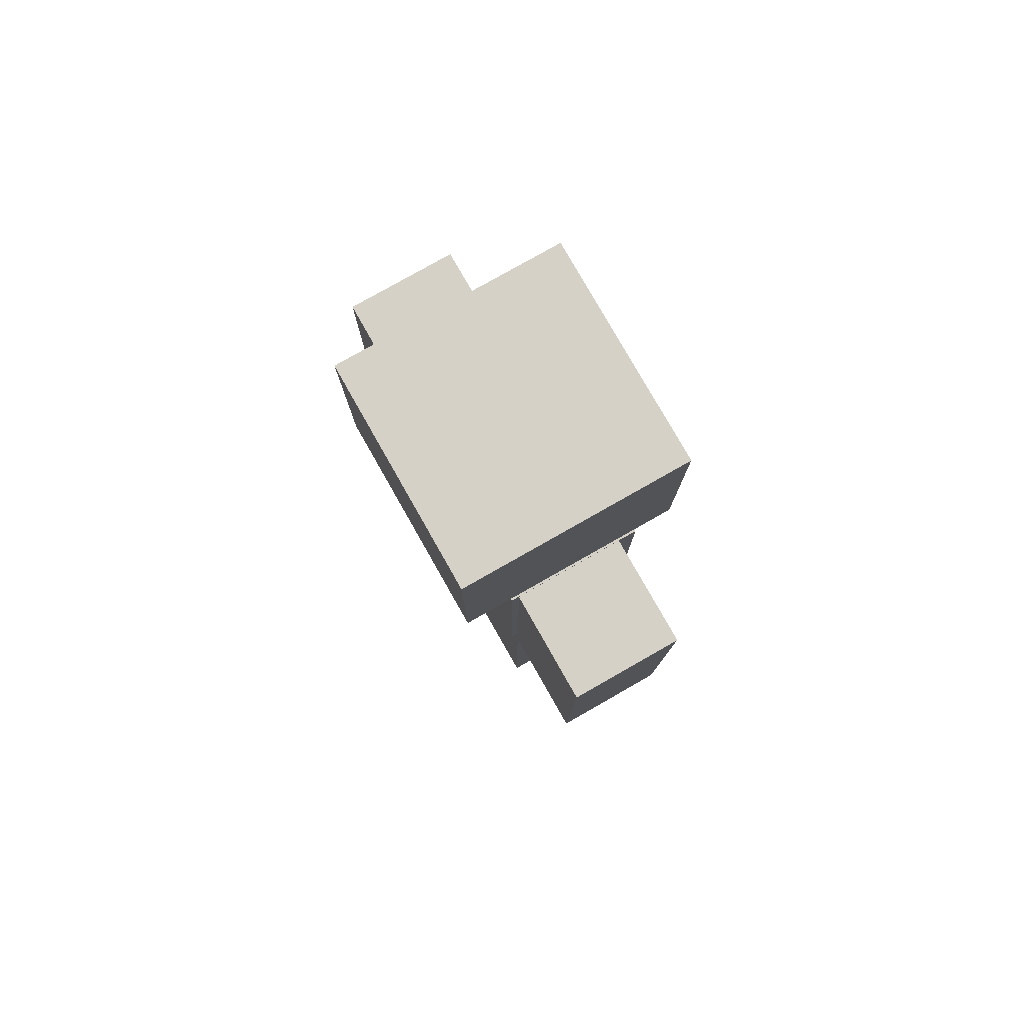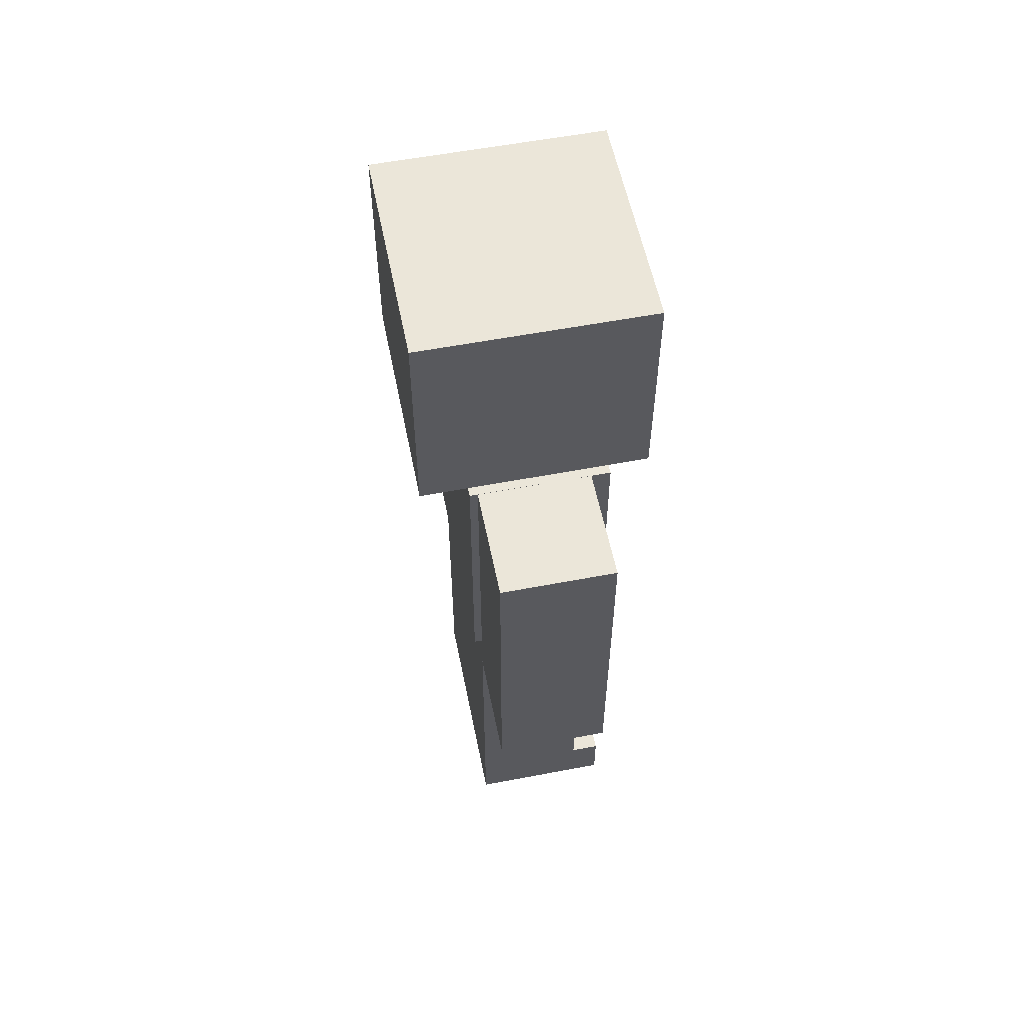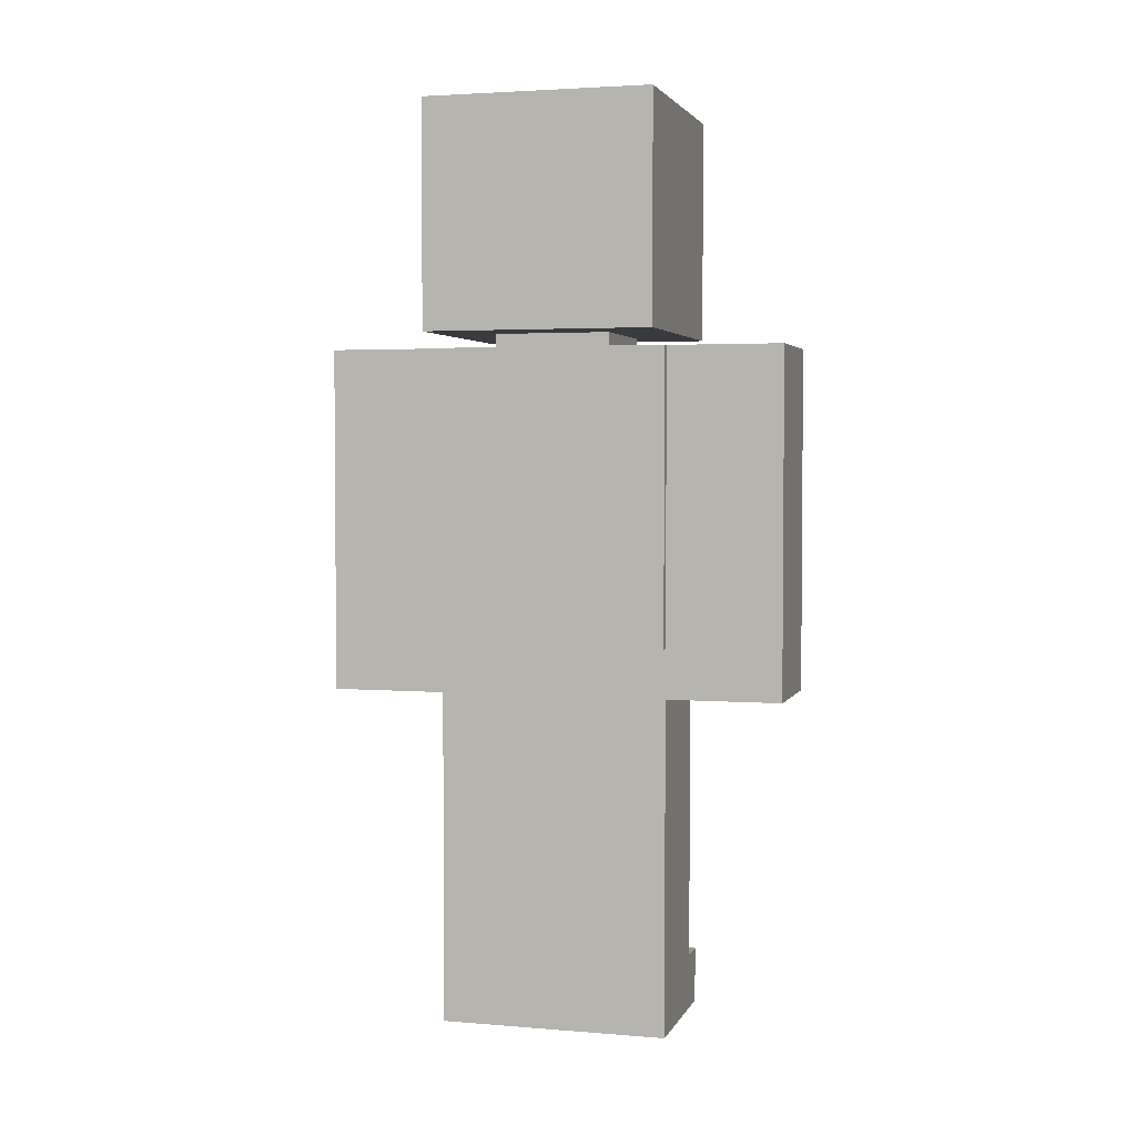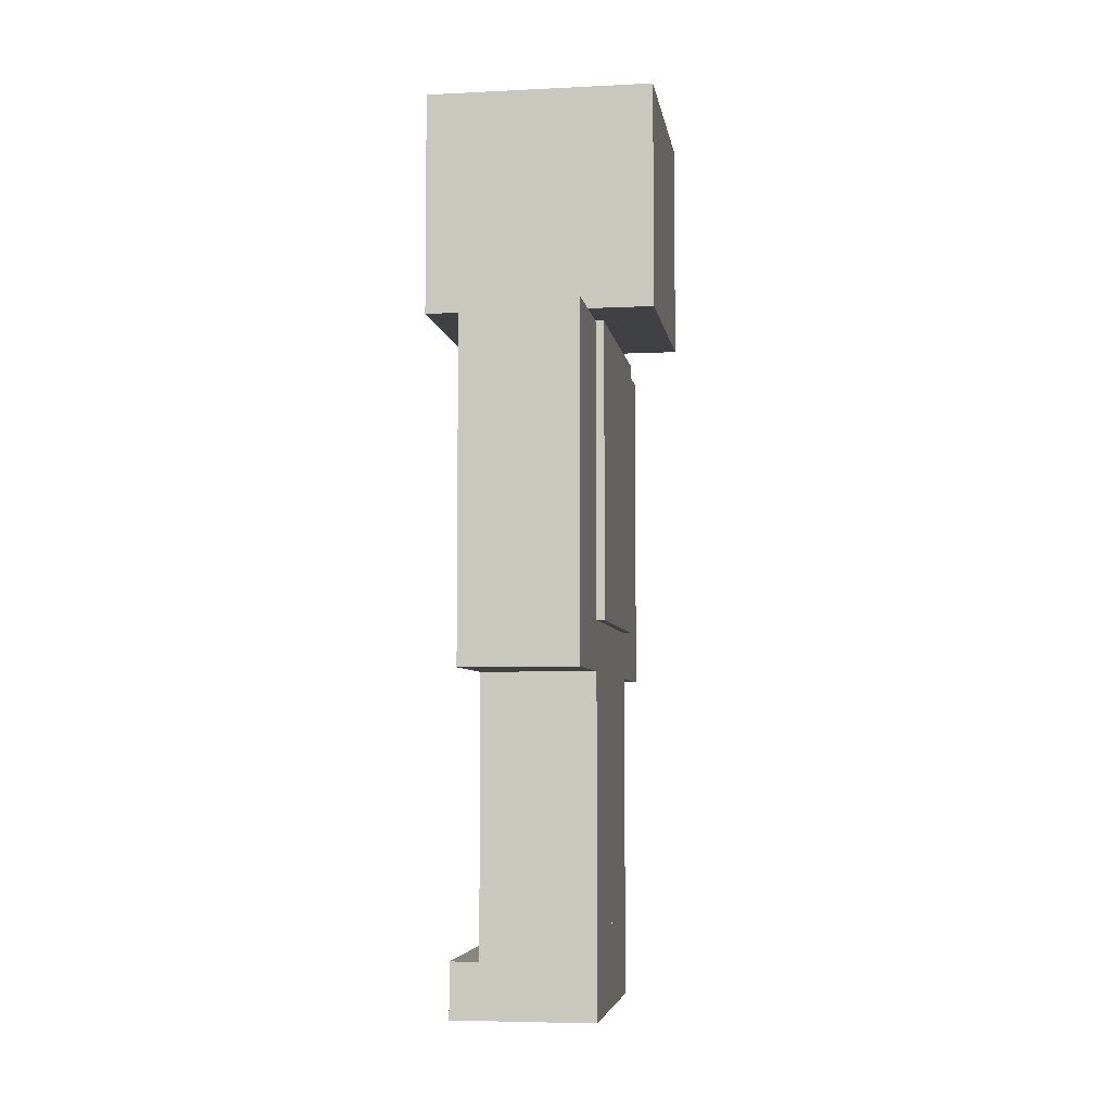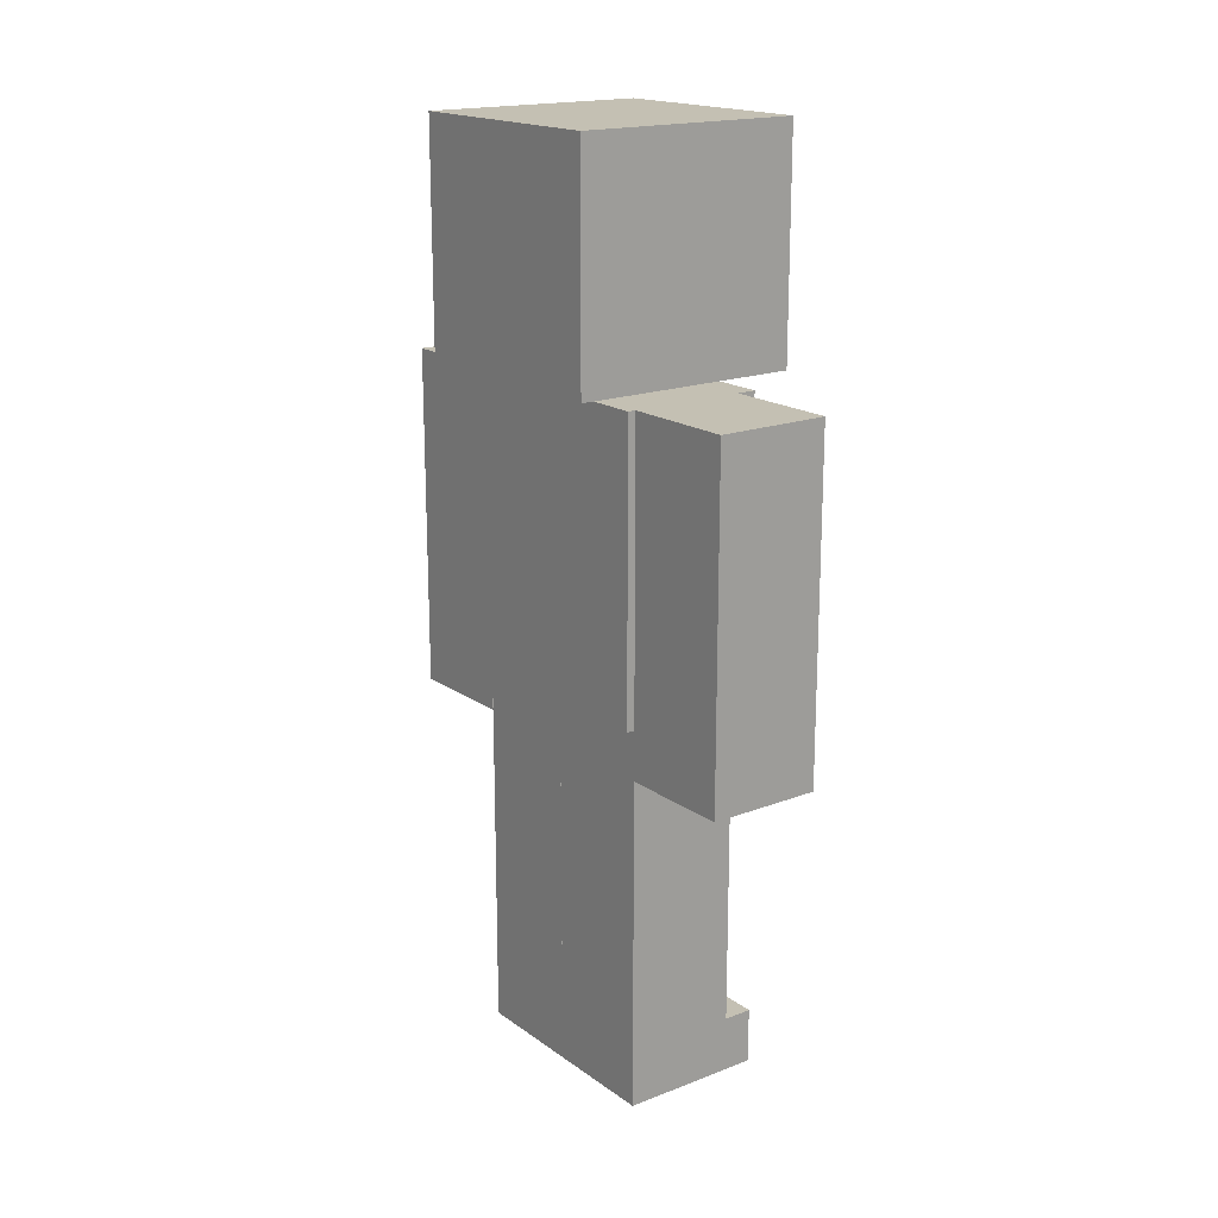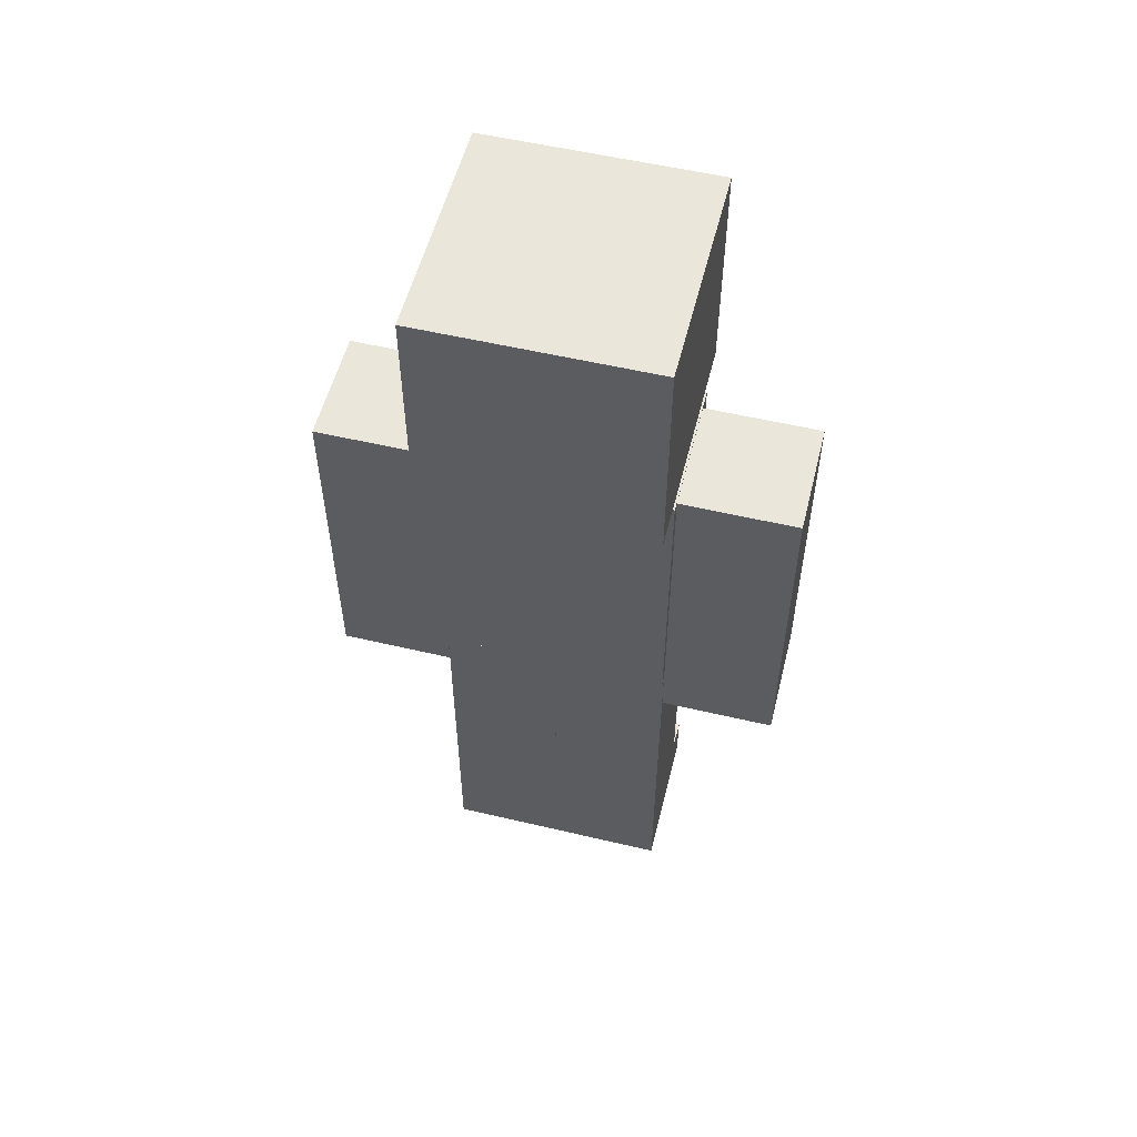
<metadata>
{"format":"obj","ext":"obj","renderer":"f3d","projection":"perspective","resolution":1024,"background":"white","views":[{"elev":79.1,"azim":150.4,"up":"+Y"},{"elev":56.8,"azim":168.7,"up":"+Y"},{"elev":3.1,"azim":105.6,"up":"+Y"},{"elev":-5.5,"azim":8.7,"up":"+Y"},{"elev":18.0,"azim":143.2,"up":"+Y"},{"elev":54.9,"azim":104.0,"up":"+Y"}]}
</metadata>
<code>
g PLAYER_DEATH
v -0.3153 2.128 0.635
v 0.3621 2.128 0.635
v 0.3621 2.128 -0.635
v -0.3153 2.128 -0.635
v 0.3621 2.128 -0.635
v 0.3621 3.759 -0.635
v -0.3153 3.759 -0.635
v -0.3153 2.128 -0.635
v -0.3153 2.96 -0.635
v -0.3153 2.128 -0.635
v -0.4263 3.759 -0.635
v -0.4263 2.96 -0.635
v -0.3153 2.96 -0.635
v -0.4263 3.759 0.635
v -0.4263 2.96 0.635
v -0.4263 2.96 -0.635
v -0.4263 3.759 -0.635
v -0.4263 3.759 0.635
v -0.4263 3.759 -0.635
v -0.3153 3.759 -0.635
v 0.3621 3.759 0.635
v 0.3621 3.759 -0.635
v 0.3621 3.759 0.635
v -0.3153 3.759 0.635
v -0.4263 3.759 0.635
v -0.3153 2.96 -0.635
v -0.4263 2.96 -0.635
v -0.4263 2.96 0.635
v -0.3153 2.96 0.635
v -0.3153 2.96 0.635
v -0.4263 2.96 0.635
v -0.4263 3.759 0.635
v -0.3153 3.759 0.635
v 0.3621 3.759 0.635
v 0.3621 2.128 0.635
v -0.3153 2.128 0.635
v -0.3175 2.128 1.7e-05
v -0.3175 2.128 -0.6346
v 0.3175 2.128 -0.6346
v 0.3175 2.128 1.7e-05
v -0.3175 -2e-06 6e-06
v 0.3175 -3e-06 6e-06
v 0.3175 1e-06 -0.6346
v -0.3175 1e-06 -0.6346
v -0.3175 2.128 1.7e-05
v 0.3175 2.128 1.7e-05
v 0.3175 1.182 1.3e-05
v -0.3175 1.182 1.2e-05
v 0.3175 2.128 1.7e-05
v 0.3175 2.128 -0.6346
v 0.3175 1.182 -0.6346
v 0.3175 1.182 1.3e-05
v 0.3175 2.128 -0.6346
v -0.3175 2.128 -0.6346
v -0.3175 1.182 -0.6346
v 0.3175 1.182 -0.6346
v -0.3175 2.128 1.7e-05
v -0.3175 1.182 1.2e-05
v -0.3175 1.182 -0.6346
v -0.3175 2.128 -0.6346
v -0.4801 1e-06 -0.6346
v -0.4801 0.3086 -0.6346
v -0.4801 0.3086 8e-06
v -0.4801 -2e-06 6e-06
v -0.3175 1e-06 -0.6346
v -0.4801 1e-06 -0.6346
v -0.4801 -2e-06 6e-06
v -0.3175 -2e-06 6e-06
v -0.3175 -2e-06 6e-06
v -0.4801 -2e-06 6e-06
v -0.4801 0.3086 8e-06
v -0.3175 0.3086 8e-06
v -0.3175 0.3086 8e-06
v -0.3175 1.182 1.2e-05
v -0.3175 0.3086 8e-06
v -0.4801 0.3086 8e-06
v -0.4801 0.3086 -0.6346
v -0.3175 0.3086 8e-06
v -0.4801 0.3086 -0.6346
v -0.3175 0.3086 -0.6346
v -0.3175 0.3086 -0.6346
v -0.4801 0.3086 -0.6346
v -0.4801 1e-06 -0.6346
v -0.3175 1e-06 -0.6346
v -0.3175 1.182 1.2e-05
v 0.3175 1.182 1.3e-05
v 0.3175 -3e-06 6e-06
v -0.3175 -2e-06 6e-06
v 0.3175 -3e-06 6e-06
v 0.3175 1.182 1.3e-05
v 0.3175 1.182 -0.6346
v 0.3175 1e-06 -0.6346
v 0.3175 1e-06 -0.6346
v 0.3175 1.182 -0.6346
v -0.3175 1.182 -0.6346
v -0.3175 1e-06 -0.6346
v -0.3175 0.3086 -0.6346
v -0.3175 0.3086 -0.6346
v -0.3175 1.182 -0.6346
v -0.3175 1.182 1.2e-05
v -0.3175 0.3086 8e-06
v -0.3175 2.128 0.6334
v -0.3175 2.128 0.000202
v 0.3175 2.128 0.000202
v 0.3175 2.128 0.6334
v -0.3175 -0 0.6334
v 0.3175 -0 0.6334
v 0.3175 -0 0.000203
v -0.3175 -0 0.000203
v -0.3175 2.128 0.6334
v 0.3175 2.128 0.6334
v 0.3175 1.182 0.6334
v -0.3175 1.182 0.6334
v 0.3175 2.128 0.6334
v 0.3175 2.128 0.000202
v 0.3175 1.182 0.000202
v 0.3175 1.182 0.6334
v 0.3175 2.128 0.000202
v -0.3175 2.128 0.000202
v -0.3175 1.182 0.000203
v 0.3175 1.182 0.000202
v -0.3175 2.128 0.6334
v -0.3175 1.182 0.6334
v -0.3175 1.182 0.000203
v -0.3175 2.128 0.000202
v -0.4801 -0 0.000203
v -0.4801 0.3086 0.000203
v -0.4801 0.3086 0.6334
v -0.4801 -0 0.6334
v -0.3175 -0 0.000203
v -0.4801 -0 0.000203
v -0.4801 -0 0.6334
v -0.3175 -0 0.6334
v -0.3175 -0 0.6334
v -0.4801 -0 0.6334
v -0.4801 0.3086 0.6334
v -0.3175 0.3086 0.6334
v -0.3175 0.3086 0.6334
v -0.4801 0.3086 0.6334
v -0.4801 0.3086 0.000203
v -0.3175 0.3086 0.6334
v -0.4801 0.3086 0.000203
v -0.3175 0.3086 0.000203
v -0.3175 0.3086 0.000203
v -0.4801 0.3086 0.000203
v -0.4801 -0 0.000203
v -0.3175 -0 0.000203
v -0.3175 -0 0.6334
v -0.3175 0.3086 0.6334
v 0.3175 -0 0.6334
v -0.3175 1.182 0.6334
v 0.3175 1.182 0.6334
v 0.3175 -0 0.6334
v 0.3175 1.182 0.6334
v 0.3175 1.182 0.000202
v 0.3175 -0 0.000203
v -0.3175 -0 0.000203
v 0.3175 -0 0.000203
v -0.3175 0.3086 0.000203
v -0.3175 1.182 0.000203
v 0.3175 1.182 0.000202
v -0.3175 0.3086 0.000203
v -0.3175 1.182 0.000203
v -0.3175 1.182 0.6334
v -0.3175 0.3086 0.6334
v 0.6354 3.834 0.6329
v 0.6354 3.834 -0.6329
v -0.6354 3.834 0.6329
v -0.6354 3.834 -0.6329
v 0.6354 5.079 -0.6329
v 0.6354 5.079 0.6329
v -0.6354 5.079 0.6329
v -0.6354 5.079 -0.6329
v 0.6354 5.079 0.6329
v 0.6354 3.834 0.6329
v -0.6354 3.834 0.6329
v -0.6354 5.079 0.6329
v 0.6354 5.079 -0.6329
v 0.6354 3.834 -0.6329
v 0.6354 3.834 0.6329
v 0.6354 5.079 0.6329
v -0.6354 5.079 -0.6329
v -0.6354 3.834 -0.6329
v 0.6354 3.834 -0.6329
v 0.6354 5.079 -0.6329
v -0.6354 3.834 0.6329
v -0.6354 3.834 -0.6329
v -0.6354 5.079 -0.6329
v -0.6354 5.079 0.6329
v -0.3153 2.128 0.635
v -0.3153 2.96 0.635
v -0.3153 3.759 0.635
v -0.3153 2.96 -0.635
v -0.3153 2.96 0.635
v -0.3153 2.128 0.635
v -0.3153 2.128 -0.635
v 0.3621 2.128 -0.635
v 0.3621 2.128 0.635
v 0.3621 3.759 0.635
v 0.3621 3.759 -0.635
v 0.3175 3.734 0.3175
v 0.3175 3.734 -0.3175
v -0.3175 3.734 -0.3175
v -0.3175 3.734 0.3175
v 0.3175 4.111 0.3175
v -0.3175 4.111 0.3175
v -0.3175 4.111 -0.3175
v 0.3175 4.111 -0.3175
v -0.3175 4.111 0.3175
v -0.3175 3.734 0.3175
v -0.3175 3.734 -0.3175
v -0.3175 4.111 -0.3175
v 0.3175 4.111 0.3175
v 0.3175 3.734 0.3175
v -0.3175 3.734 0.3175
v -0.3175 4.111 0.3175
v 0.3175 4.111 -0.3175
v 0.3175 3.734 -0.3175
v 0.3175 3.734 0.3175
v 0.3175 4.111 0.3175
v -0.3175 4.111 -0.3175
v -0.3175 3.734 -0.3175
v 0.3175 3.734 -0.3175
v 0.3175 4.111 -0.3175
v 0.3175 1.182 0.000202
v 0.3175 1.182 0.6334
v -0.3175 1.182 0.6334
v -0.3175 1.182 0.000203
v 0.3175 1.182 -0.6346
v 0.3175 1.182 1.3e-05
v -0.3175 1.182 1.2e-05
v -0.3175 1.182 -0.6346
v -0.3175 1.182 -0.6346
v -0.3175 1.182 1.2e-05
v 0.3175 1.182 1.3e-05
v 0.3175 1.182 -0.6346
v -0.3175 1.182 0.000203
v -0.3175 1.182 0.6334
v 0.3175 1.182 0.6334
v 0.3175 1.182 0.000202
v 0.3175 1.854 -1.271
v 0.3175 1.854 -0.6359
v 0.3175 3.759 -0.6359
v 0.3175 3.759 -1.271
v -0.3175 1.854 -1.271
v -0.3175 3.759 -1.271
v -0.3175 3.759 -0.6359
v -0.3175 1.854 -0.6359
v 0.3175 1.854 -1.271
v -0.3175 1.854 -1.271
v -0.3175 1.854 -0.6359
v 0.3175 1.854 -0.6359
v 0.3175 1.854 -0.6359
v -0.3175 1.854 -0.6359
v -0.3175 3.759 -0.6359
v 0.3175 3.759 -0.6359
v 0.3175 3.759 -0.6359
v -0.3175 3.759 -0.6359
v -0.3175 3.759 -1.271
v 0.3175 3.759 -1.271
v 0.3175 3.759 -1.271
v -0.3175 3.759 -1.271
v -0.3175 1.854 -1.271
v 0.3175 1.854 -1.271
v -0.3175 1.854 1.27
v -0.3175 1.854 0.635
v -0.3175 3.759 0.635
v -0.3175 3.759 1.27
v 0.3175 1.854 1.27
v 0.3175 3.759 1.27
v 0.3175 3.759 0.635
v 0.3175 1.854 0.635
v -0.3175 1.854 1.27
v 0.3175 1.854 1.27
v 0.3175 1.854 0.635
v -0.3175 1.854 0.635
v -0.3175 1.854 0.635
v 0.3175 1.854 0.635
v 0.3175 3.759 0.635
v -0.3175 3.759 0.635
v -0.3175 3.759 0.635
v 0.3175 3.759 0.635
v 0.3175 3.759 1.27
v -0.3175 3.759 1.27
v -0.3175 3.759 1.27
v 0.3175 3.759 1.27
v 0.3175 1.854 1.27
v -0.3175 1.854 1.27
f -286 -287 -288
f -285 -286 -288
f -282 -283 -284
f -284 -281 -282
f -279 -280 -282
f -277 -278 -282
f -276 -277 -282
f -273 -274 -275
f -272 -273 -275
f -269 -270 -271
f -271 -268 -269
f -267 -269 -268
f -264 -265 -266
f -261 -262 -263
f -260 -261 -263
f -257 -258 -259
f -256 -257 -259
f -254 -255 -256
f -256 -253 -254
f -250 -251 -252
f -249 -250 -252
f -246 -247 -248
f -245 -246 -248
f -242 -243 -244
f -241 -242 -244
f -238 -239 -240
f -237 -238 -240
f -234 -235 -236
f -233 -234 -236
f -230 -231 -232
f -229 -230 -232
f -226 -227 -228
f -225 -226 -228
f -222 -223 -224
f -221 -222 -224
f -218 -219 -220
f -217 -218 -220
f -215 -216 -220
f -212 -213 -214
f -209 -210 -211
f -206 -207 -208
f -205 -206 -208
f -202 -203 -204
f -204 -201 -202
f -198 -199 -200
f -197 -198 -200
f -194 -195 -196
f -196 -193 -194
f -193 -192 -194
f -189 -190 -191
f -188 -189 -191
f -185 -186 -187
f -184 -185 -187
f -181 -182 -183
f -180 -181 -183
f -177 -178 -179
f -176 -177 -179
f -173 -174 -175
f -172 -173 -175
f -169 -170 -171
f -168 -169 -171
f -165 -166 -167
f -164 -165 -167
f -161 -162 -163
f -160 -161 -163
f -157 -158 -159
f -156 -157 -159
f -153 -154 -155
f -152 -153 -155
f -149 -150 -151
f -146 -147 -148
f -143 -144 -145
f -142 -143 -145
f -139 -140 -141
f -138 -140 -139
f -139 -137 -138
f -134 -135 -136
f -133 -134 -136
f -130 -131 -132
f -131 -130 -129
f -129 -128 -131
f -125 -126 -127
f -124 -125 -127
f -121 -122 -123
f -121 -120 -122
f -117 -118 -119
f -116 -117 -119
f -113 -114 -115
f -112 -113 -115
f -109 -110 -111
f -108 -109 -111
f -105 -106 -107
f -104 -105 -107
f -101 -102 -103
f -100 -101 -103
f -97 -98 -99
f -94 -95 -96
f -93 -94 -96
f -90 -91 -92
f -89 -90 -92
f -86 -87 -88
f -85 -86 -88
f -82 -83 -84
f -81 -82 -84
f -78 -79 -80
f -77 -78 -80
f -74 -75 -76
f -73 -74 -76
f -70 -71 -72
f -69 -70 -72
f -66 -67 -68
f -65 -66 -68
f -62 -63 -64
f -61 -62 -64
f -58 -59 -60
f -57 -58 -60
f -54 -55 -56
f -53 -54 -56
f -50 -51 -52
f -49 -50 -52
f -46 -47 -48
f -45 -46 -48
f -42 -43 -44
f -41 -42 -44
f -38 -39 -40
f -37 -38 -40
f -34 -35 -36
f -33 -34 -36
f -30 -31 -32
f -29 -30 -32
f -26 -27 -28
f -25 -26 -28
f -22 -23 -24
f -21 -22 -24
f -18 -19 -20
f -17 -18 -20
f -14 -15 -16
f -13 -14 -16
f -10 -11 -12
f -9 -10 -12
f -6 -7 -8
f -5 -6 -8
f -2 -3 -4
f -1 -2 -4

</code>
